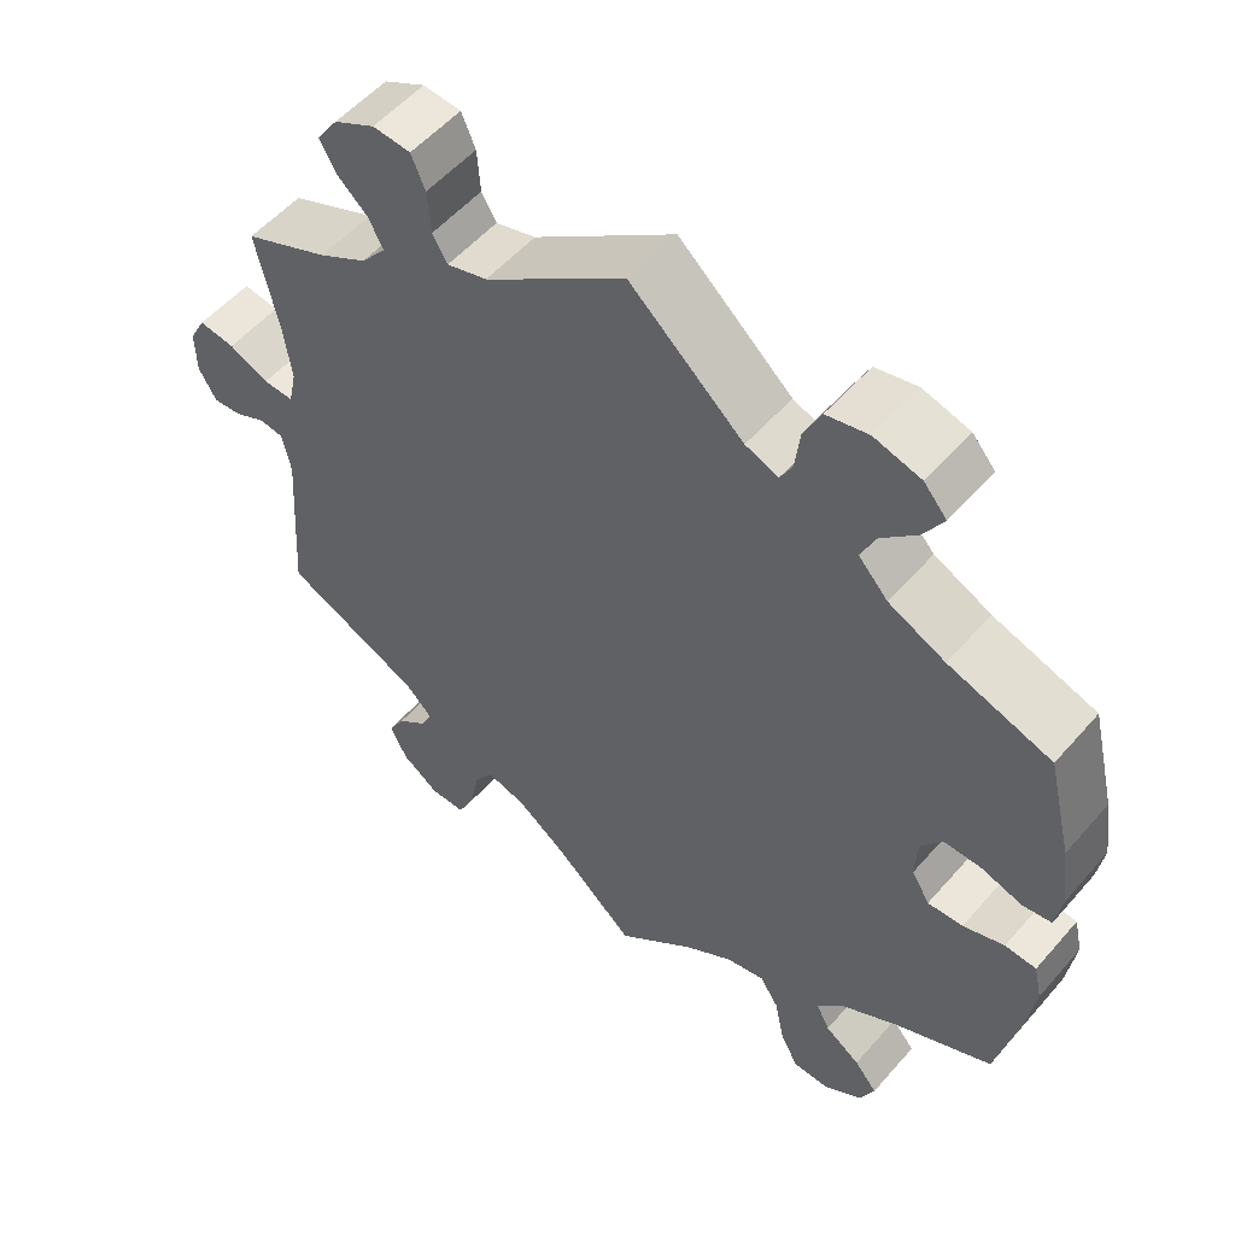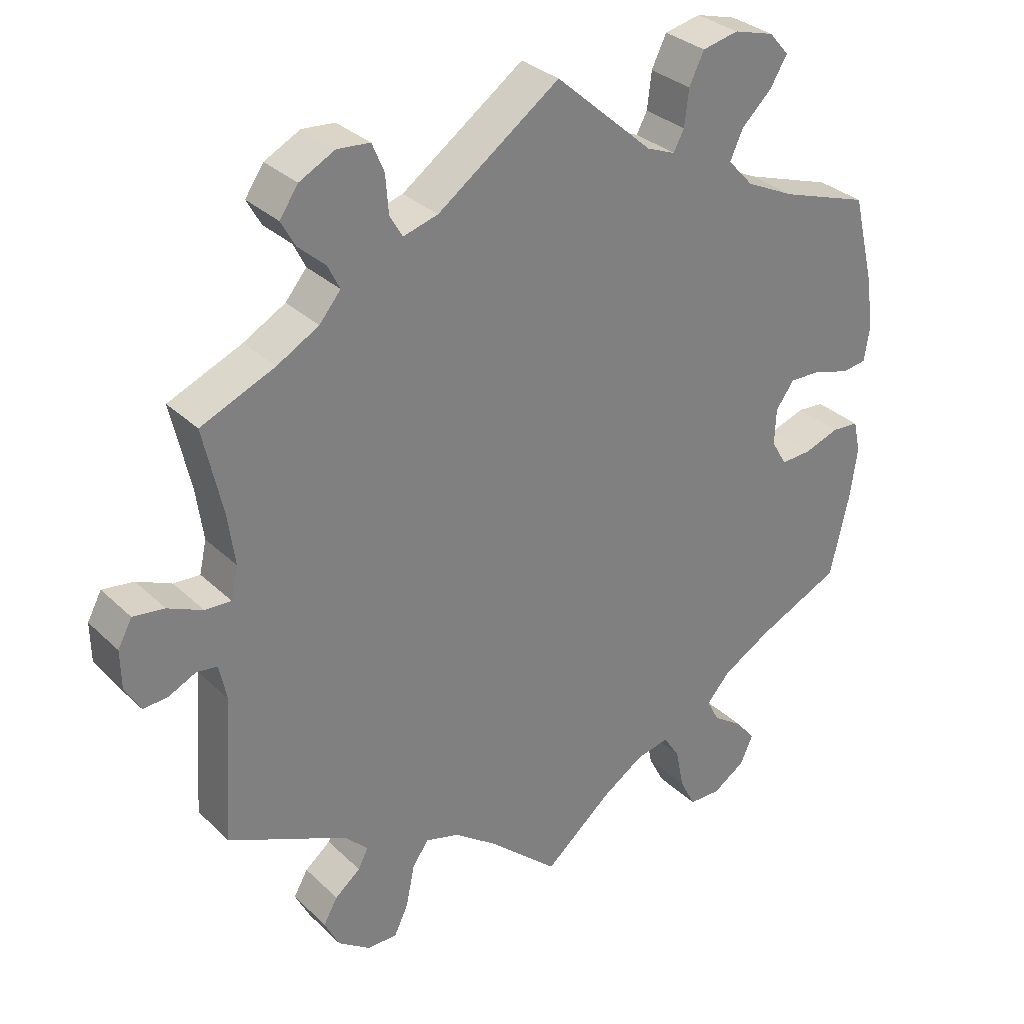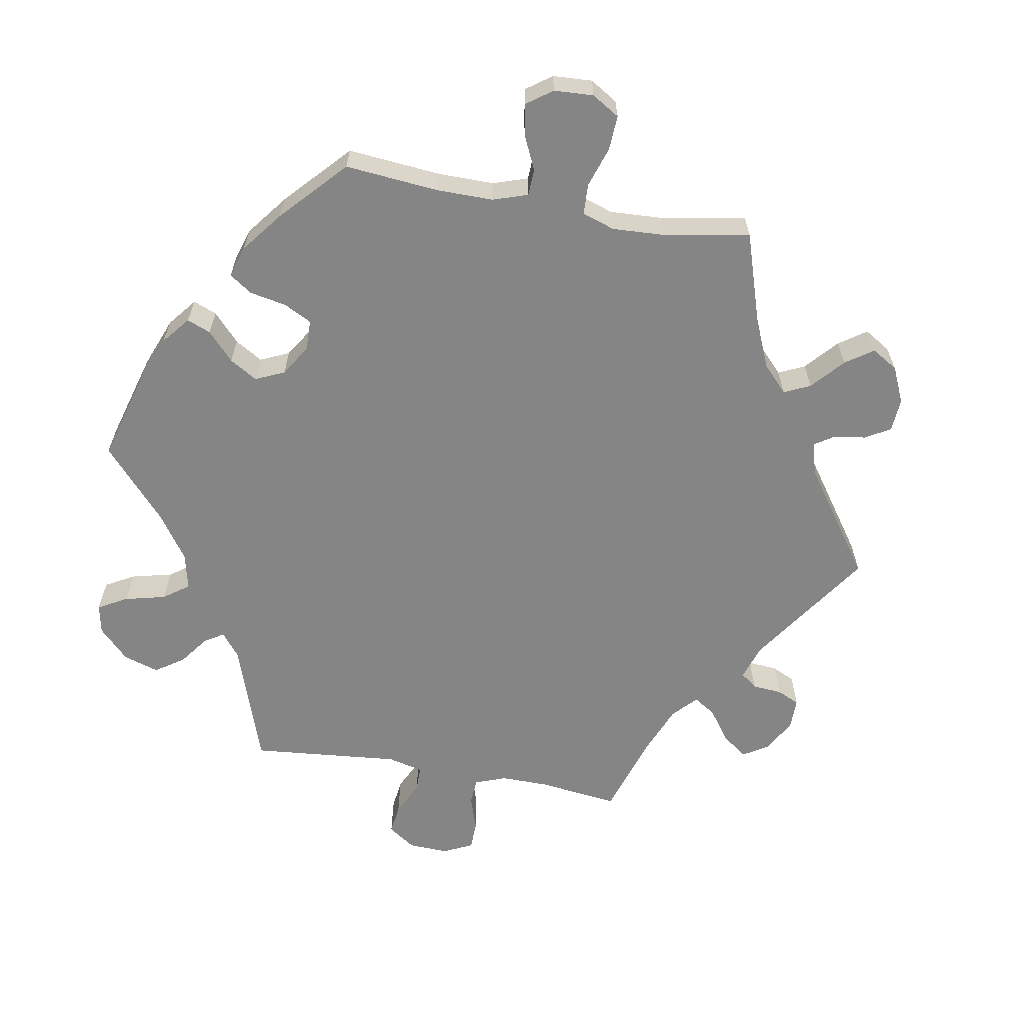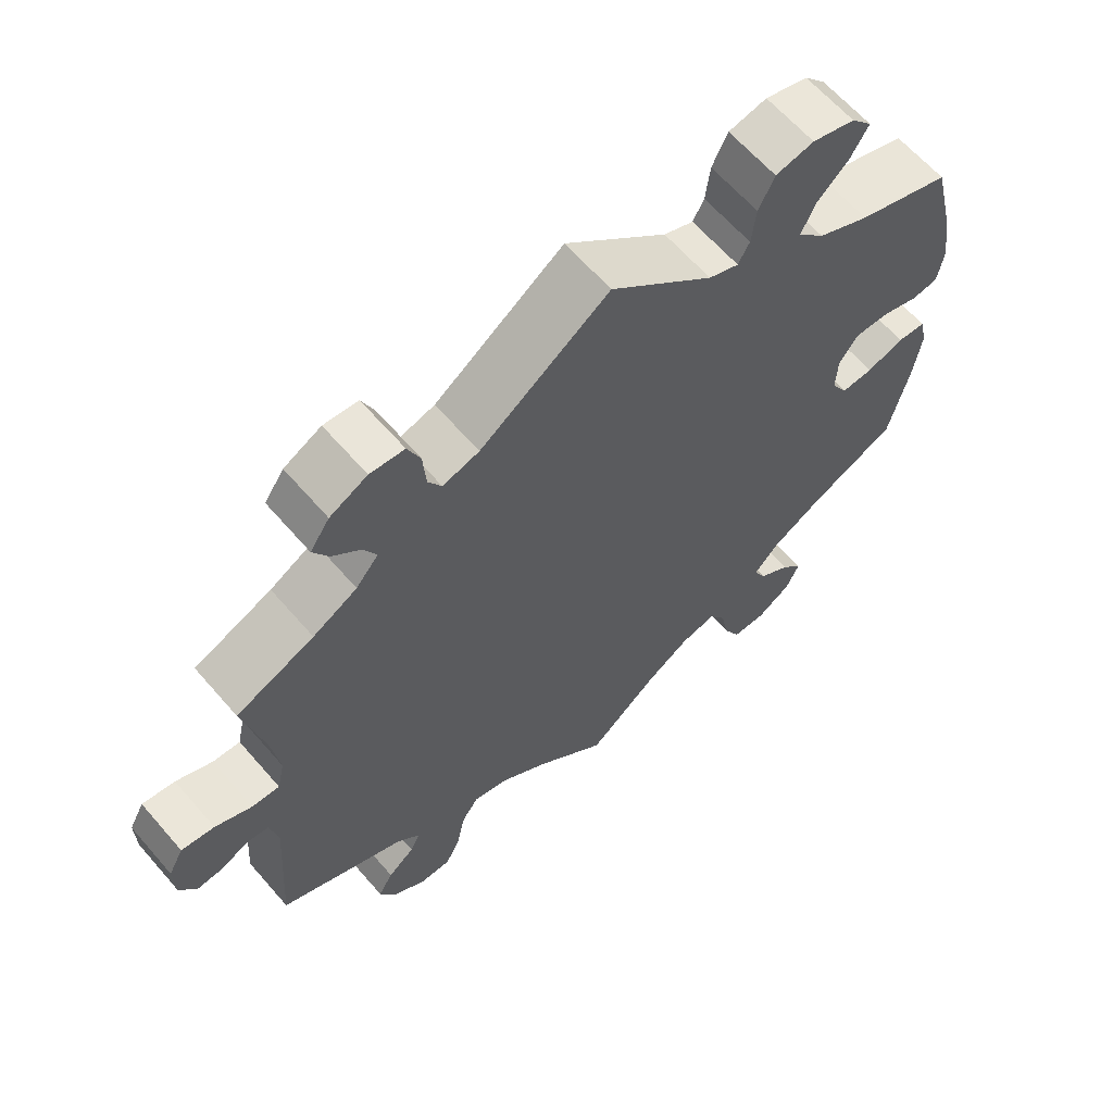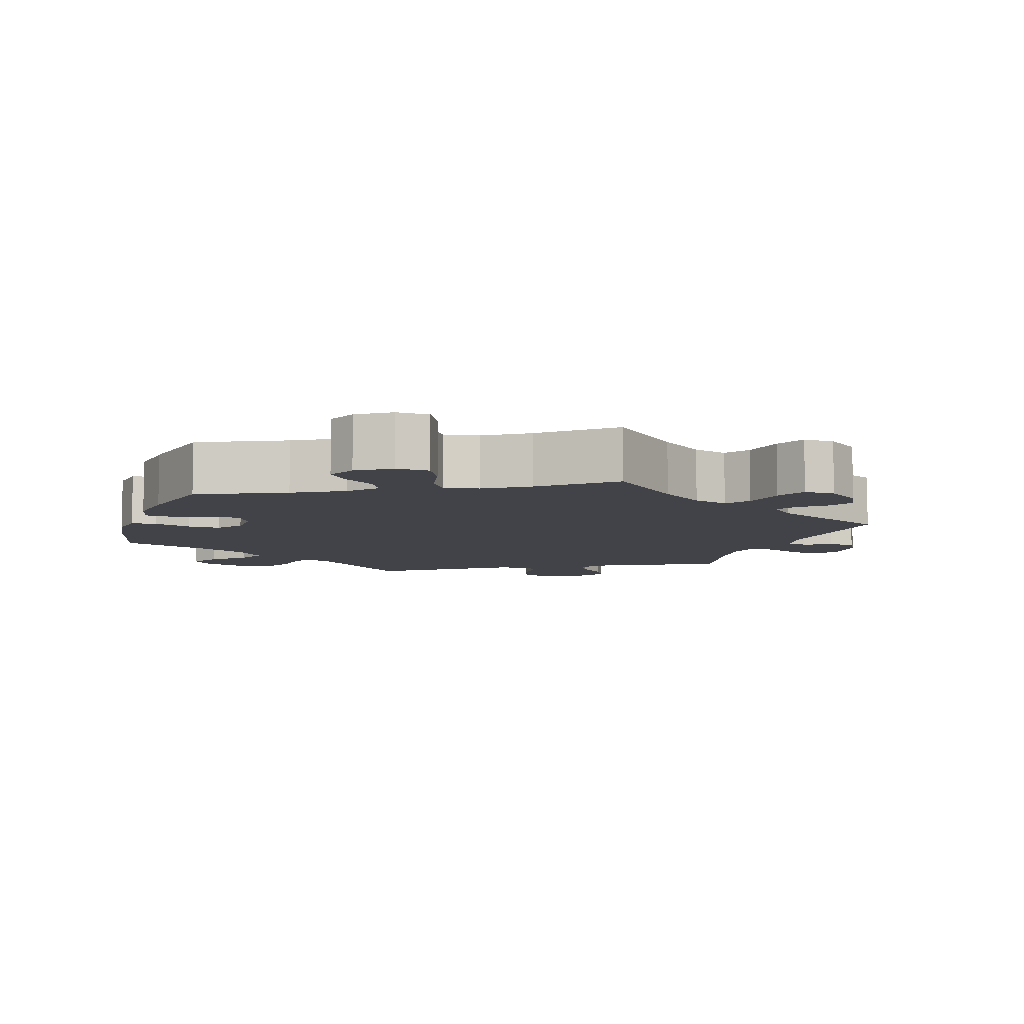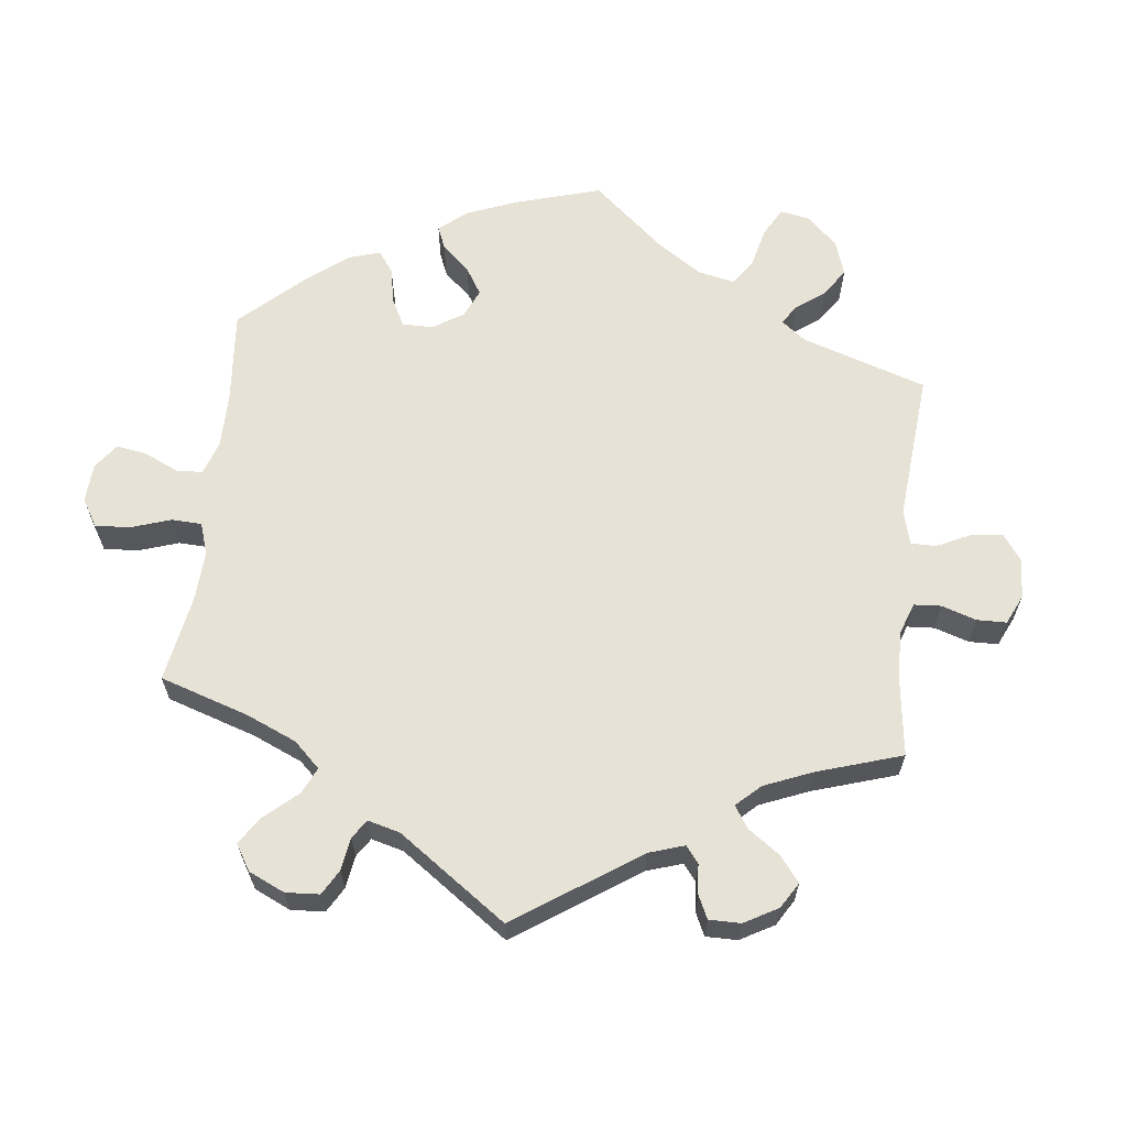
<metadata>
{"format":"obj","ext":"obj","renderer":"f3d","projection":"perspective","resolution":1024,"background":"white","views":[{"elev":54.1,"azim":40.0,"up":"+Z"},{"elev":31.4,"azim":-37.1,"up":"+Z"},{"elev":-61.8,"azim":139.9,"up":"+Y"},{"elev":63.5,"azim":-40.9,"up":"+Z"},{"elev":-7.6,"azim":161.6,"up":"+Y"},{"elev":62.9,"azim":-113.6,"up":"+Y"}]}
</metadata>
<code>
v 0.382 0.07 -0.344
v 0.314 0.07 -0.383
v 0.28 0.07 -0.421
v 0.297 0.07 -0.454
v 0.34 0.07 -0.484
v 0.368 0.07 -0.518
v 0.35 0.07 -0.558
v 0.304 0.07 -0.588
v 0.259 0.07 -0.587
v 0.237 0.07 -0.544
v 0.225 0.07 -0.486
v 0.202 0.07 -0.45
v 0.155 0.07 -0.46
v 0.095 0.07 -0.499
v 0.001 0.07 -0.578
v -0.097 0.07 -0.49
v -0.158 0.07 -0.445
v -0.206 0.07 -0.431
v -0.229 0.07 -0.464
v -0.241 0.07 -0.523
v -0.261 0.07 -0.565
v -0.304 0.07 -0.564
v -0.349 0.07 -0.532
v -0.37 0.07 -0.49
v -0.35 0.07 -0.455
v -0.314 0.07 -0.426
v -0.3 0.07 -0.398
v -0.333 0.07 -0.365
v -0.501 0.07 -0.288
v -0.487 0.07 -0.082
v -0.498 0.07 -0.031
v -0.527 0.07 -0.027
v -0.565 0.07 -0.045
v -0.6 0.07 -0.048
v -0.622 0.07 -0.01
v -0.623 0.07 0.044
v -0.603 0.07 0.081
v -0.559 0.07 0.075
v -0.51 0.07 0.053
v -0.473 0.07 0.051
v -0.463 0.07 0.096
v -0.473 0.07 0.168
v -0.5 0.07 0.289
v -0.396 0.07 0.333
v -0.337 0.07 0.366
v -0.307 0.07 0.402
v -0.324 0.07 0.436
v -0.362 0.07 0.47
v -0.382 0.07 0.506
v -0.356 0.07 0.544
v -0.306 0.07 0.57
v -0.26 0.07 0.566
v -0.243 0.07 0.526
v -0.239 0.07 0.473
v -0.221 0.07 0.442
v -0.172 0.07 0.456
v 0 0.07 0.578
v 0.138 0.07 0.456
v 0.178 0.07 0.44
v 0.193 0.07 0.468
v 0.199 0.07 0.519
v 0.22 0.07 0.562
v 0.271 0.07 0.573
v 0.328 0.07 0.557
v 0.356 0.07 0.525
v 0.332 0.07 0.485
v 0.289 0.07 0.444
v 0.271 0.07 0.404
v 0.307 0.07 0.365
v 0.376 0.07 0.332
v 0.501 0.07 0.29
v 0.531 0.07 0.167
v 0.542 0.07 0.092
v 0.534 0.07 0.042
v 0.499 0.07 0.037
v 0.448 0.07 0.053
v 0.403 0.07 0.054
v 0.377 0.07 0.018
v 0.375 0.07 -0.033
v 0.397 0.07 -0.07
v 0.44 0.07 -0.068
v 0.49 0.07 -0.051
v 0.528 0.07 -0.054
v 0.538 0.07 -0.099
v 0.528 0.07 -0.171
v 0.501 0.07 -0.289
v 0.382 0 -0.344
v 0.314 0 -0.383
v 0.28 0 -0.421
v 0.297 0 -0.454
v 0.34 0 -0.484
v 0.368 0 -0.518
v 0.35 0 -0.558
v 0.304 0 -0.588
v 0.259 0 -0.587
v 0.237 0 -0.544
v 0.225 0 -0.486
v 0.202 0 -0.45
v 0.155 0 -0.46
v 0.095 0 -0.499
v 0.001 0 -0.578
v -0.097 0 -0.49
v -0.158 0 -0.445
v -0.206 0 -0.431
v -0.229 0 -0.464
v -0.241 0 -0.523
v -0.261 0 -0.565
v -0.304 0 -0.564
v -0.349 0 -0.532
v -0.37 0 -0.49
v -0.35 0 -0.455
v -0.314 0 -0.426
v -0.3 0 -0.398
v -0.333 0 -0.365
v -0.501 0 -0.288
v -0.487 0 -0.082
v -0.498 0 -0.031
v -0.527 0 -0.027
v -0.565 0 -0.045
v -0.6 0 -0.048
v -0.622 0 -0.01
v -0.623 0 0.044
v -0.603 0 0.081
v -0.559 0 0.075
v -0.51 0 0.053
v -0.473 0 0.051
v -0.463 0 0.096
v -0.473 0 0.168
v -0.5 0 0.289
v -0.396 0 0.333
v -0.337 0 0.366
v -0.307 0 0.402
v -0.324 0 0.436
v -0.362 0 0.47
v -0.382 0 0.506
v -0.356 0 0.544
v -0.306 0 0.57
v -0.26 0 0.566
v -0.243 0 0.526
v -0.239 0 0.473
v -0.221 0 0.442
v -0.172 0 0.456
v 0 0 0.578
v 0.138 0 0.456
v 0.178 0 0.44
v 0.193 0 0.468
v 0.199 0 0.519
v 0.22 0 0.562
v 0.271 0 0.573
v 0.328 0 0.557
v 0.356 0 0.525
v 0.332 0 0.485
v 0.289 0 0.444
v 0.271 0 0.404
v 0.307 0 0.365
v 0.376 0 0.332
v 0.501 0 0.29
v 0.531 0 0.167
v 0.542 0 0.092
v 0.534 0 0.042
v 0.499 0 0.037
v 0.448 0 0.053
v 0.403 0 0.054
v 0.377 0 0.018
v 0.375 0 -0.033
v 0.397 0 -0.07
v 0.44 0 -0.068
v 0.49 0 -0.051
v 0.528 0 -0.054
v 0.538 0 -0.099
v 0.528 0 -0.171
v 0.501 0 -0.289
f 85 86 1
f 84 85 1 2
f 81 82 83 84
f 80 81 84 2
f 79 80 2 3
f 78 79 3
f 73 74 75 76
f 73 76 77
f 70 71 72 73
f 69 70 73 77
f 68 69 77 78
f 64 65 66 67
f 64 67 68
f 63 64 68
f 60 61 62 63
f 59 60 63 68
f 56 57 58
f 55 56 58 59
f 51 52 53 54
f 51 54 55
f 50 51 55
f 47 48 49 50
f 46 47 50 55
f 45 46 55 59
f 42 43 44
f 41 42 44 45
f 40 41 45 59
f 36 37 38 39
f 36 39 40
f 35 36 40
f 32 33 34 35
f 31 32 35 40
f 30 31 40 59
f 28 29 30 59
f 23 24 25 26
f 23 26 27
f 22 23 27
f 19 20 21 22
f 18 19 22 27
f 17 18 27 28
f 14 15 16
f 13 14 16 17
f 12 13 17 28
f 8 9 10 11
f 8 11 12
f 7 8 12
f 4 5 6 7
f 3 4 7 12
f 28 59 68 78
f 3 12 28 78
f 87 172 171
f 88 87 171 170
f 170 169 168 167
f 88 170 167 166
f 89 88 166 165
f 89 165 164
f 162 161 160 159
f 163 162 159
f 159 158 157 156
f 163 159 156 155
f 164 163 155 154
f 153 152 151 150
f 154 153 150
f 154 150 149
f 149 148 147 146
f 154 149 146 145
f 144 143 142
f 145 144 142 141
f 140 139 138 137
f 141 140 137
f 141 137 136
f 136 135 134 133
f 141 136 133 132
f 145 141 132 131
f 130 129 128
f 131 130 128 127
f 145 131 127 126
f 125 124 123 122
f 126 125 122
f 126 122 121
f 121 120 119 118
f 126 121 118 117
f 145 126 117 116
f 145 116 115 114
f 112 111 110 109
f 113 112 109
f 113 109 108
f 108 107 106 105
f 113 108 105 104
f 114 113 104 103
f 102 101 100
f 103 102 100 99
f 114 103 99 98
f 97 96 95 94
f 98 97 94
f 98 94 93
f 93 92 91 90
f 98 93 90 89
f 164 154 145 114
f 164 114 98 89
f 1 87 88 2
f 2 88 89 3
f 3 89 90 4
f 4 90 91 5
f 5 91 92 6
f 6 92 93 7
f 7 93 94 8
f 8 94 95 9
f 9 95 96 10
f 10 96 97 11
f 11 97 98 12
f 12 98 99 13
f 13 99 100 14
f 14 100 101 15
f 15 101 102 16
f 16 102 103 17
f 17 103 104 18
f 18 104 105 19
f 19 105 106 20
f 20 106 107 21
f 21 107 108 22
f 22 108 109 23
f 23 109 110 24
f 24 110 111 25
f 25 111 112 26
f 26 112 113 27
f 27 113 114 28
f 28 114 115 29
f 29 115 116 30
f 30 116 117 31
f 31 117 118 32
f 32 118 119 33
f 33 119 120 34
f 34 120 121 35
f 35 121 122 36
f 36 122 123 37
f 37 123 124 38
f 38 124 125 39
f 39 125 126 40
f 40 126 127 41
f 41 127 128 42
f 42 128 129 43
f 43 129 130 44
f 44 130 131 45
f 45 131 132 46
f 46 132 133 47
f 47 133 134 48
f 48 134 135 49
f 49 135 136 50
f 50 136 137 51
f 51 137 138 52
f 52 138 139 53
f 53 139 140 54
f 54 140 141 55
f 55 141 142 56
f 56 142 143 57
f 57 143 144 58
f 58 144 145 59
f 59 145 146 60
f 60 146 147 61
f 61 147 148 62
f 62 148 149 63
f 63 149 150 64
f 64 150 151 65
f 65 151 152 66
f 66 152 153 67
f 67 153 154 68
f 68 154 155 69
f 69 155 156 70
f 70 156 157 71
f 71 157 158 72
f 72 158 159 73
f 73 159 160 74
f 74 160 161 75
f 75 161 162 76
f 76 162 163 77
f 77 163 164 78
f 78 164 165 79
f 79 165 166 80
f 80 166 167 81
f 81 167 168 82
f 82 168 169 83
f 83 169 170 84
f 84 170 171 85
f 85 171 172 86
f 86 172 87 1

</code>
